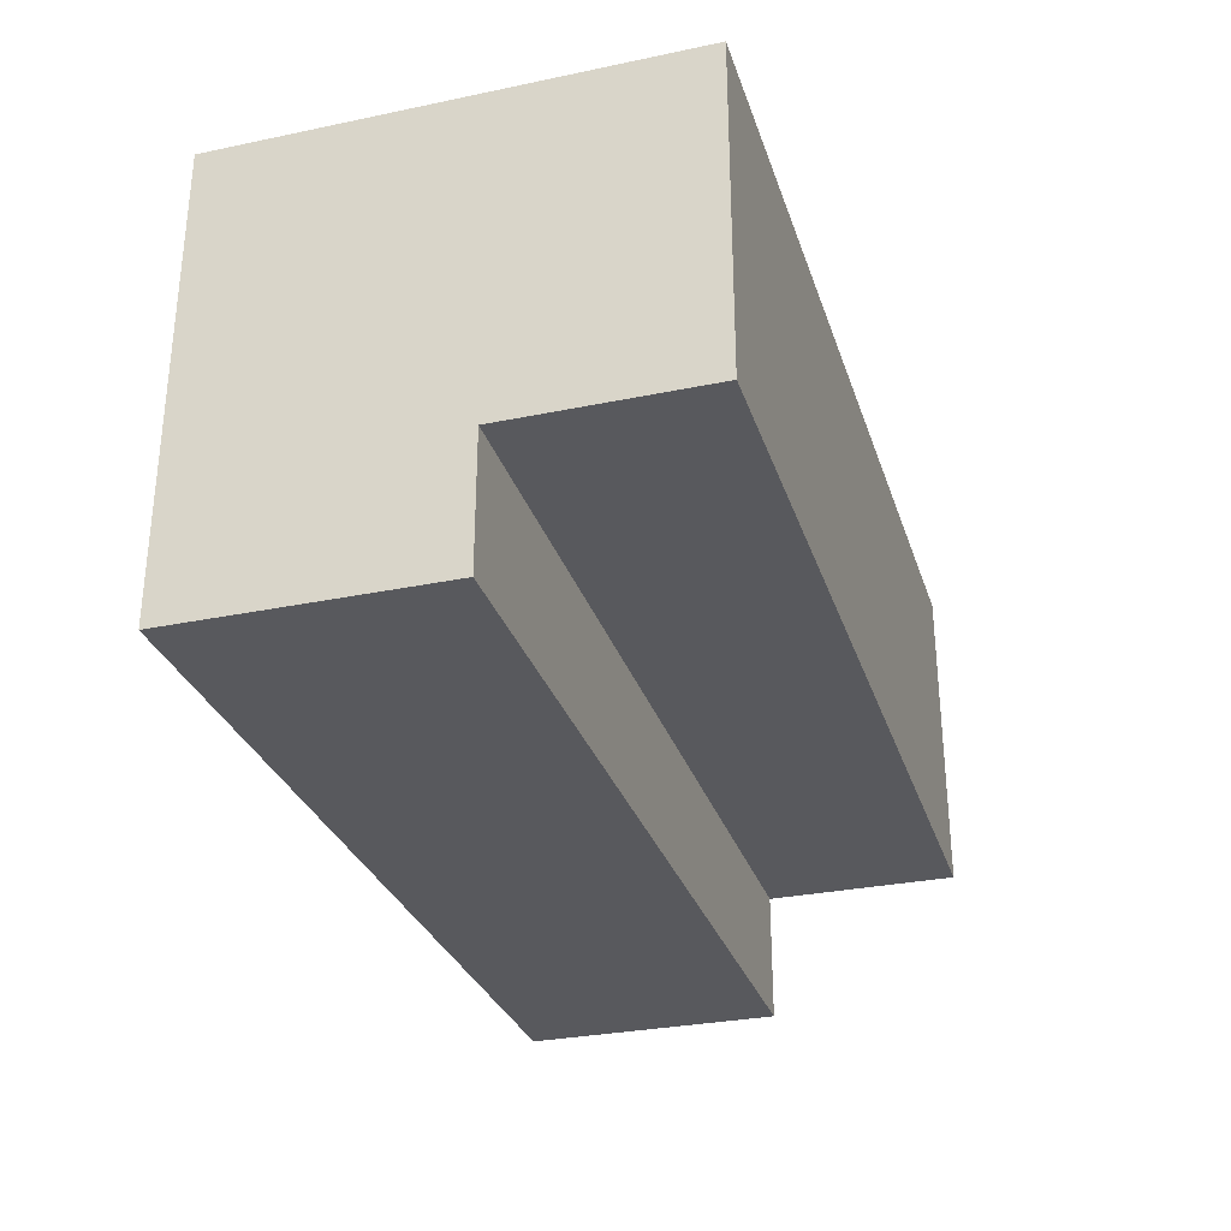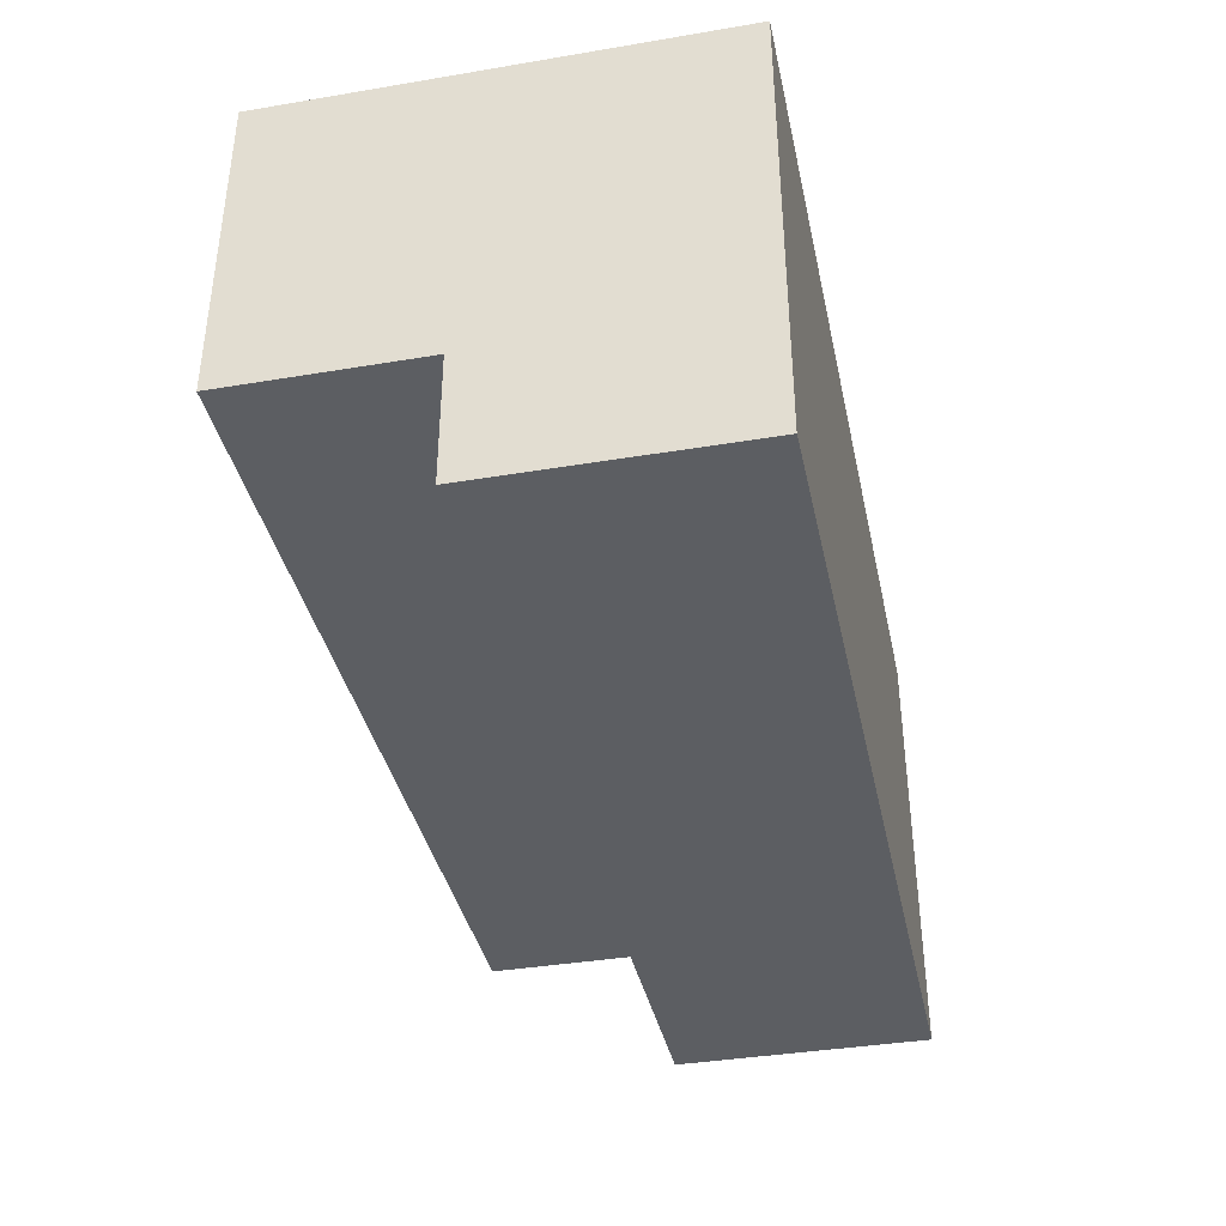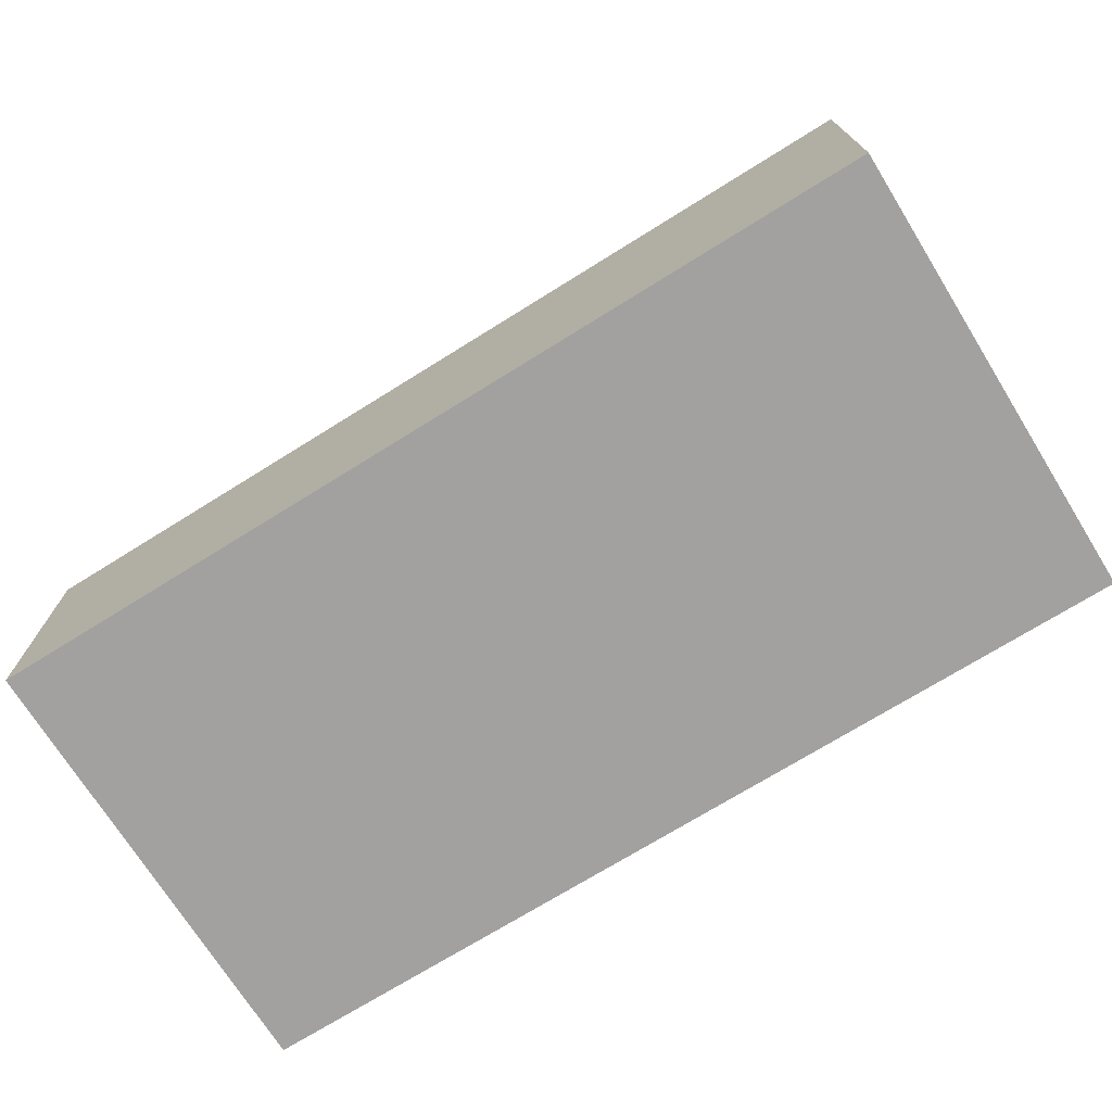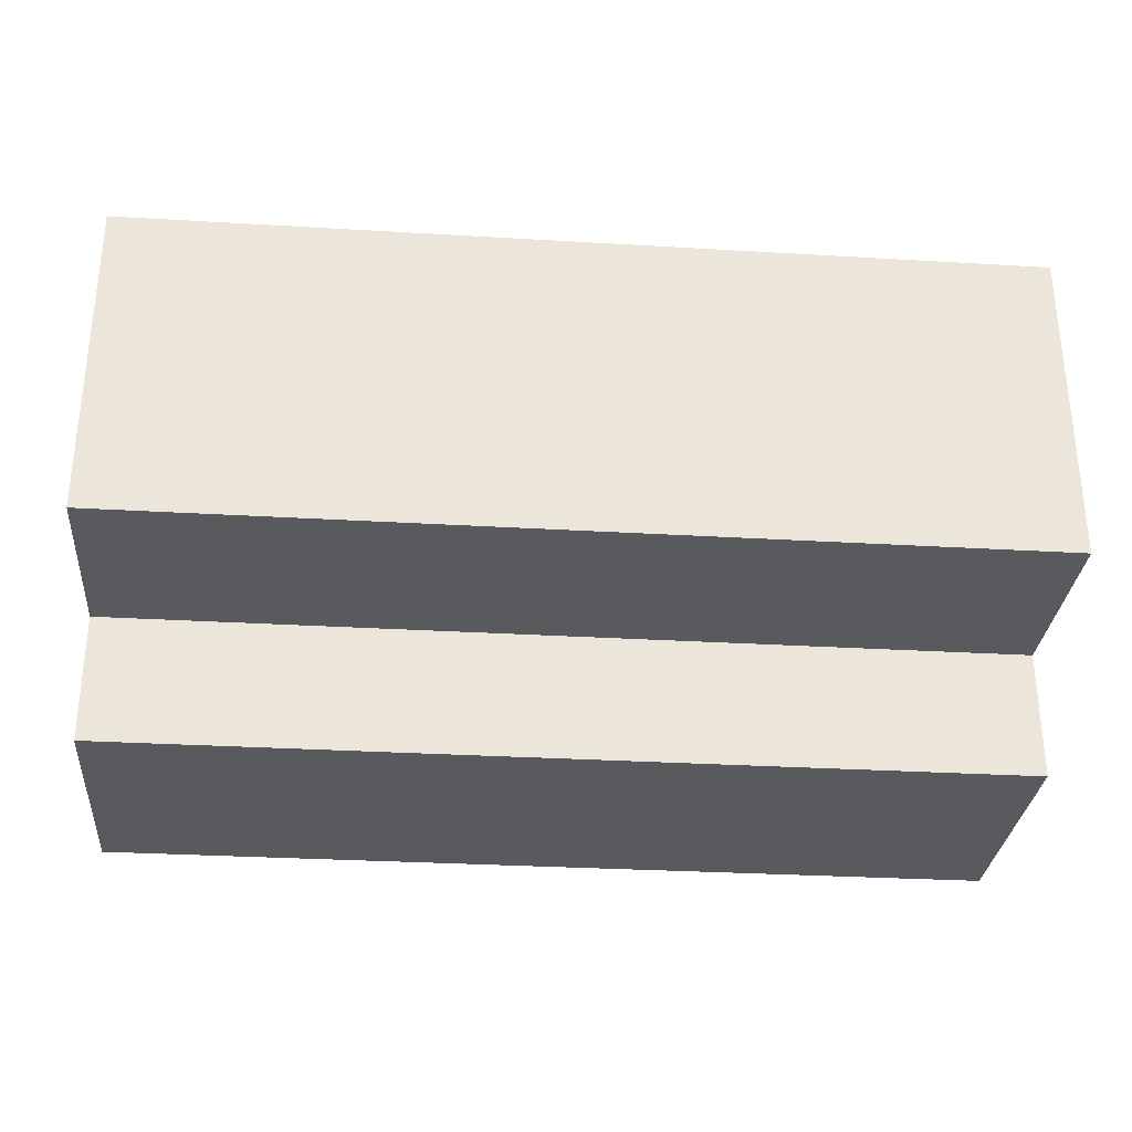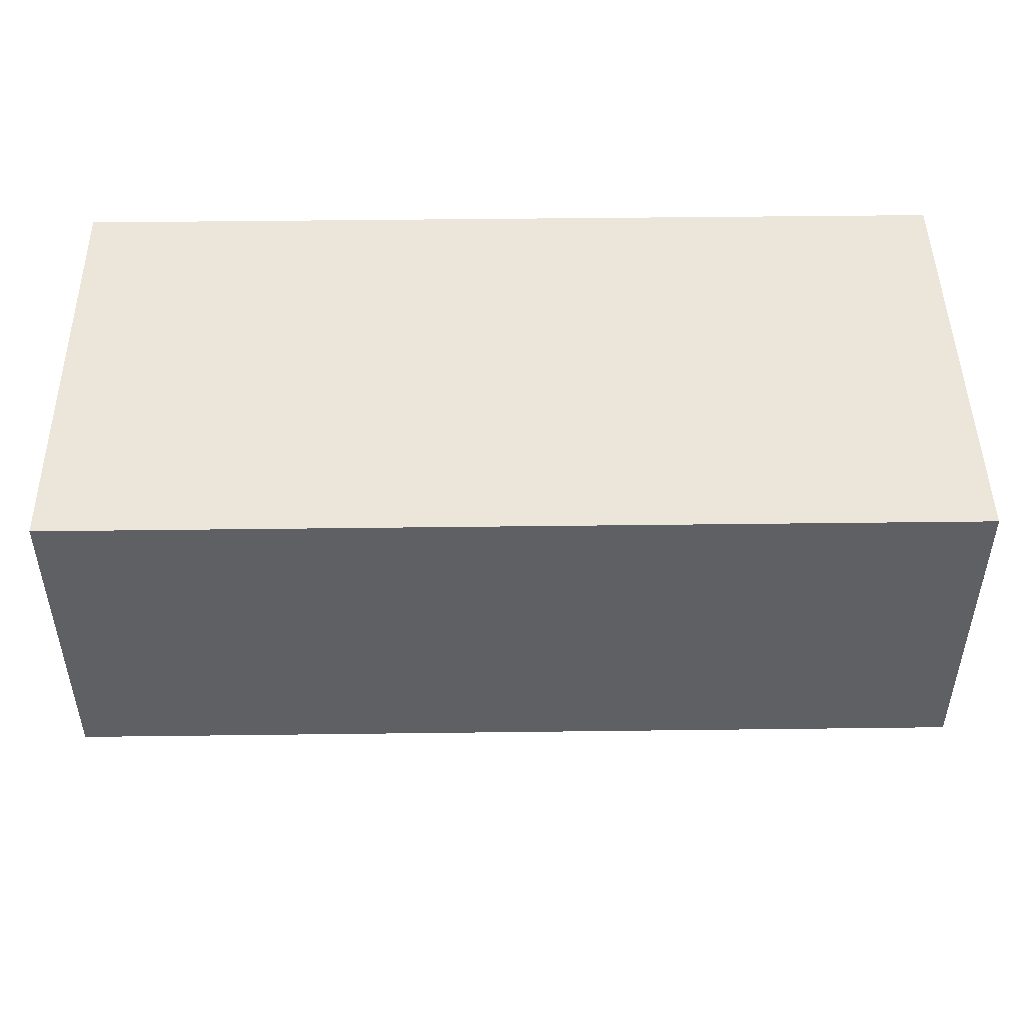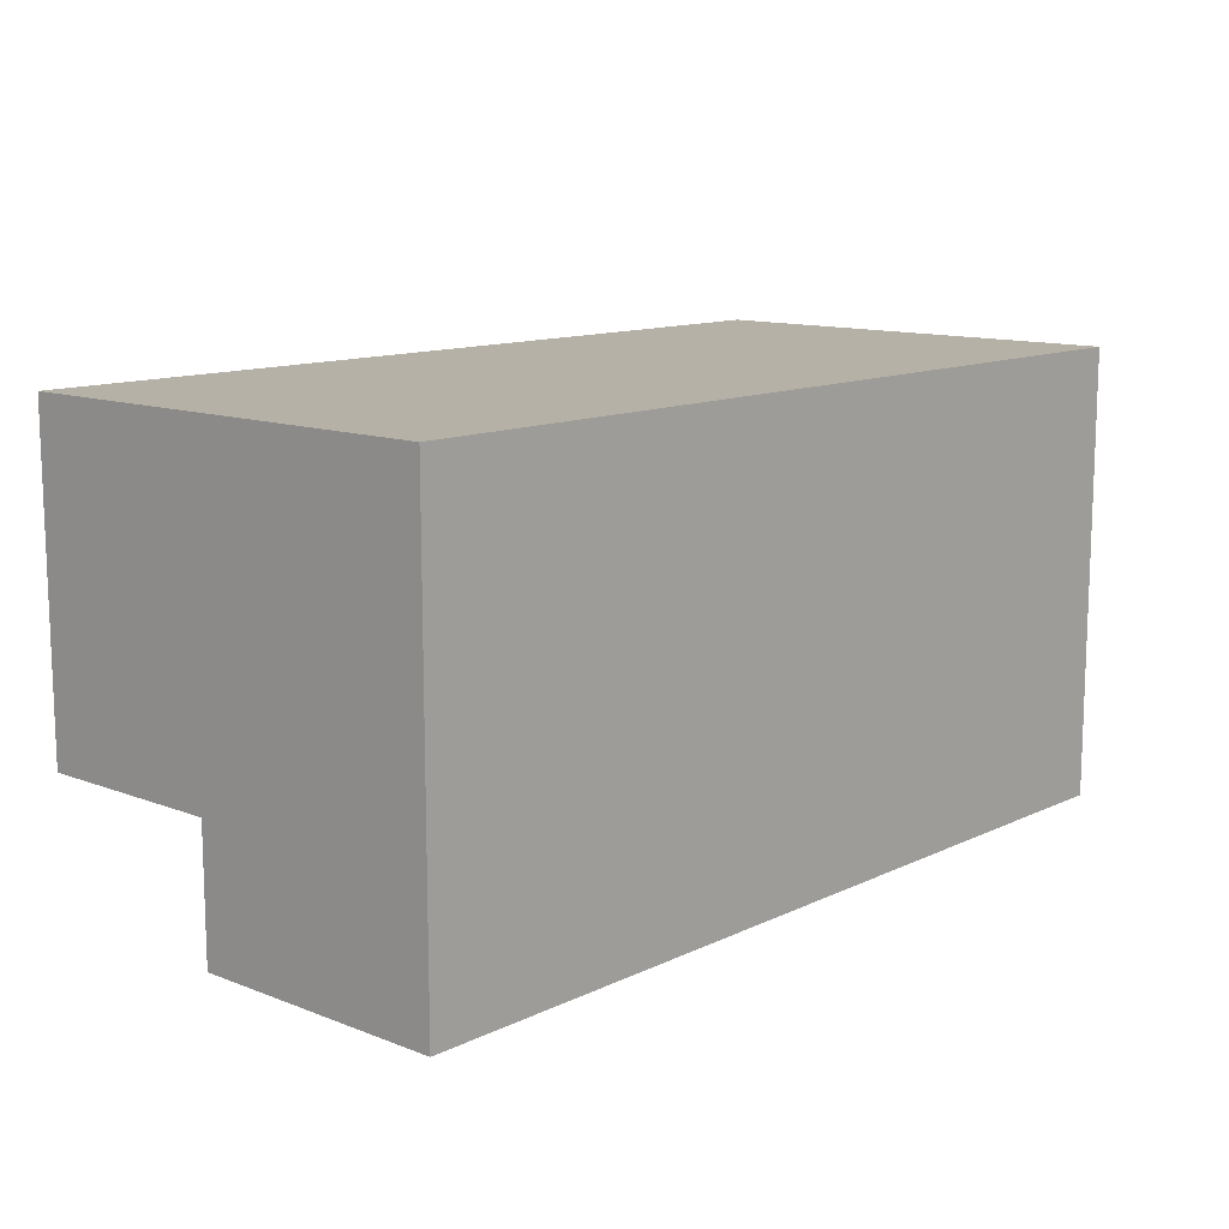
<metadata>
{"format":"obj","ext":"obj","renderer":"f3d","projection":"perspective","resolution":1024,"background":"white","views":[{"elev":-30.2,"azim":106.8,"up":"+Z"},{"elev":-38.1,"azim":-78.0,"up":"+Z"},{"elev":-72.2,"azim":-148.1,"up":"+Y"},{"elev":-30.5,"azim":175.1,"up":"+Z"},{"elev":47.4,"azim":179.2,"up":"+Z"},{"elev":12.1,"azim":-48.0,"up":"+Z"}]}
</metadata>
<code>
v -0.7 0 -0.35
v -0.7 0 0.35
v -0.7 0.7 0.35
v -0.7 0.7 -0.15
v -0.7 0.4 -0.15
v -0.7 0.4 -0.35
v -0.7 0 0.35
v 0.7 0 0.35
v 0.7 0.7 0.35
v -0.7 0.7 0.35
v -0.7 0.7 0.35
v 0.7 0.7 0.35
v 0.7 0.7 -0.15
v -0.7 0.7 -0.15
v -0.7 0.7 -0.15
v 0.7 0.7 -0.15
v 0.7 0.4 -0.15
v -0.7 0.4 -0.15
v -0.7 0.4 -0.15
v 0.7 0.4 -0.15
v 0.7 0.4 -0.35
v -0.7 0.4 -0.35
v -0.7 0.4 -0.35
v 0.7 0.4 -0.35
v 0.7 0 -0.35
v -0.7 0 -0.35
v -0.7 0 -0.35
v 0.7 0 -0.35
v 0.7 0 0.35
v -0.7 0 0.35
v 0.7 0 0.35
v 0.7 0 -0.35
v 0.7 0.4 -0.35
v 0.7 0.4 -0.15
v 0.7 0.7 -0.15
v 0.7 0.7 0.35
g 20313742-e2f9-11ea-b50e-54bf646e7e1f
f 6 1 5
f 5 1 2
f 5 2 3
f 3 4 5
g 20315e4c-e2f9-11ea-bcaa-54bf646e7e1f
f 8 9 7
f 7 9 10
g 2031ac64-e2f9-11ea-bd5c-54bf646e7e1f
f 12 13 11
f 11 13 14
g 2031d386-e2f9-11ea-9744-54bf646e7e1f
f 16 17 15
f 15 17 18
g 20322194-e2f9-11ea-b640-54bf646e7e1f
f 20 21 19
f 19 21 22
g 203248a8-e2f9-11ea-a62b-54bf646e7e1f
f 24 25 23
f 23 25 26
g 203296ca-e2f9-11ea-a17d-54bf646e7e1f
f 28 29 27
f 27 29 30
g 2032e506-e2f9-11ea-9cbc-54bf646e7e1f
f 36 31 34
f 34 31 32
f 34 32 33
f 34 35 36

</code>
